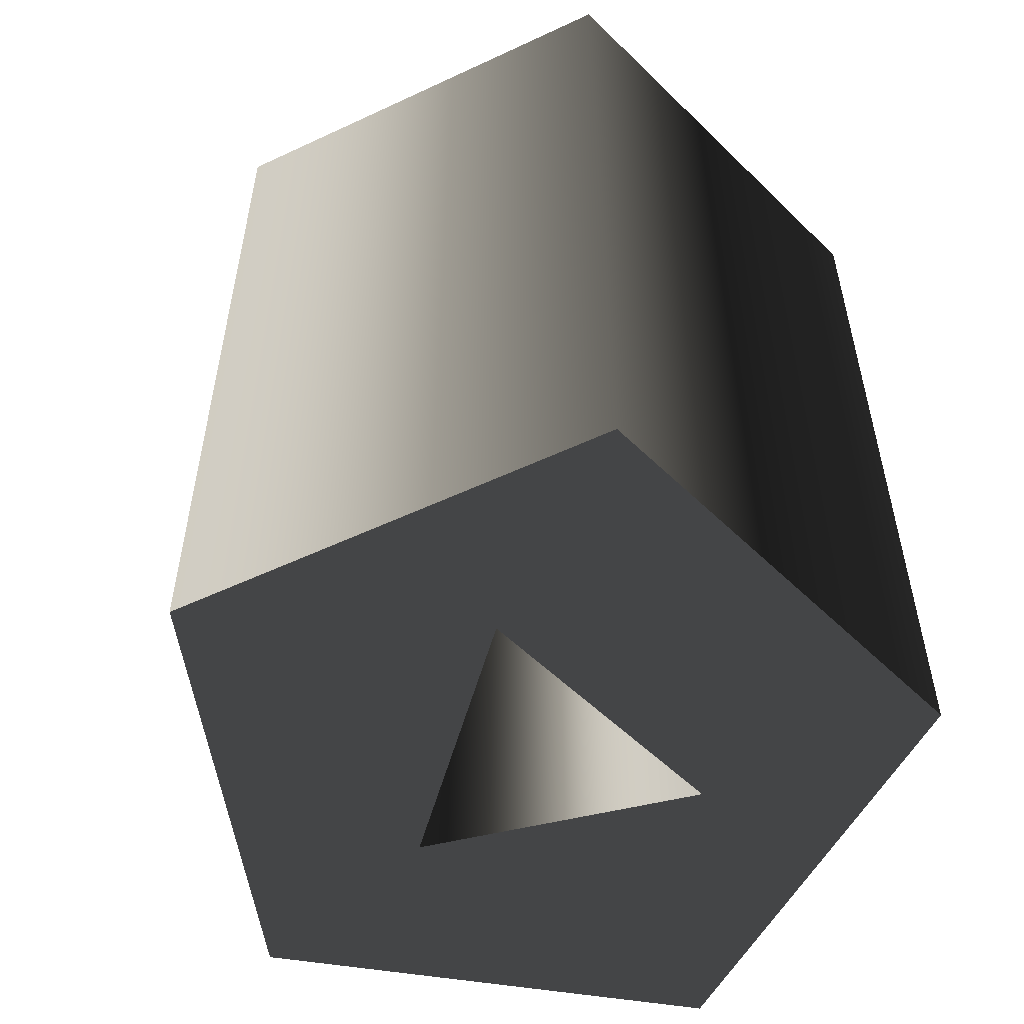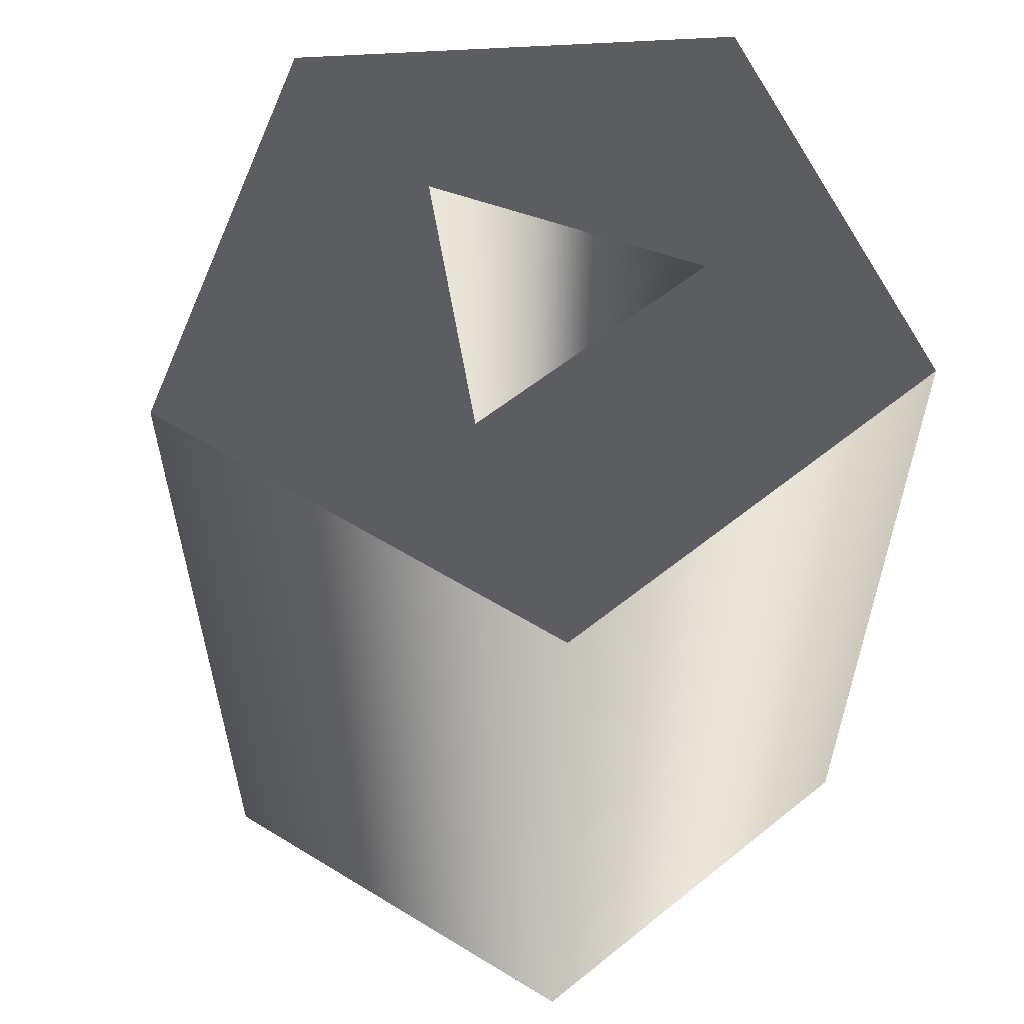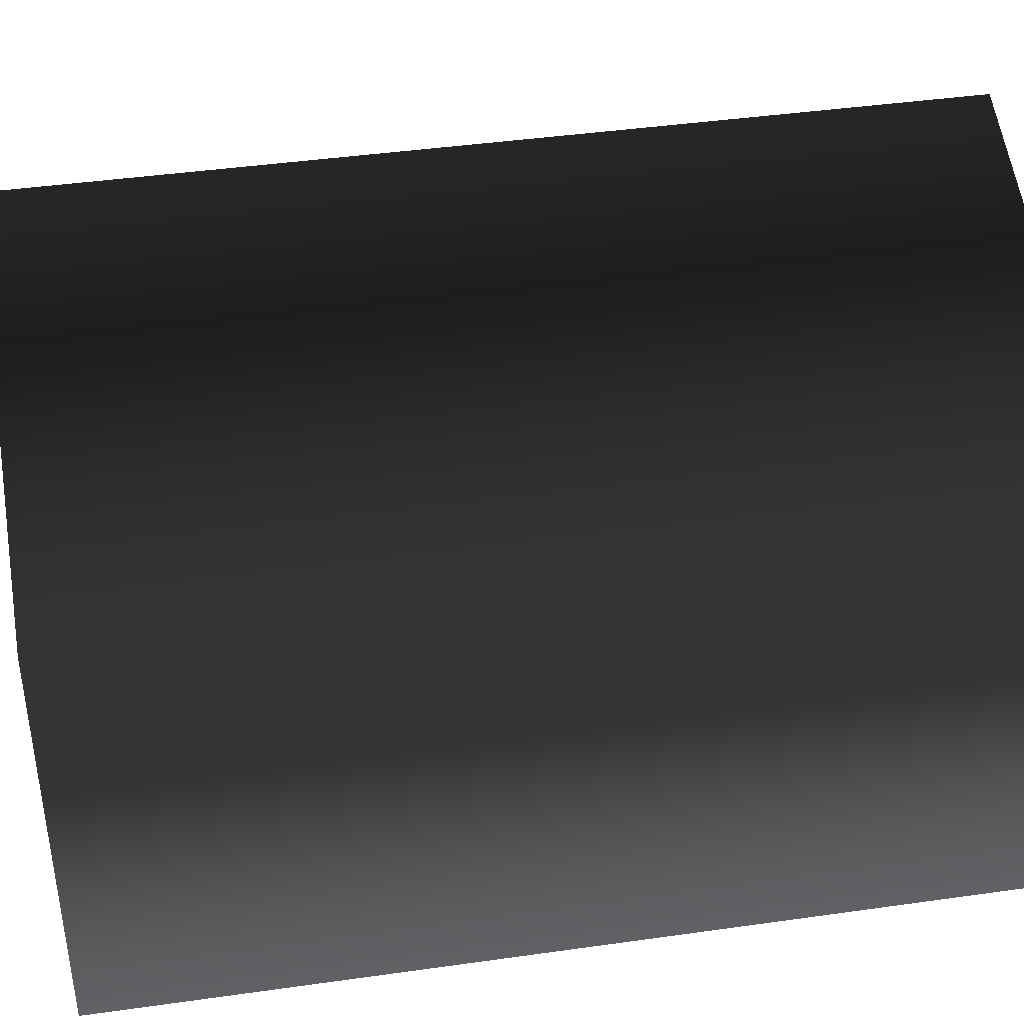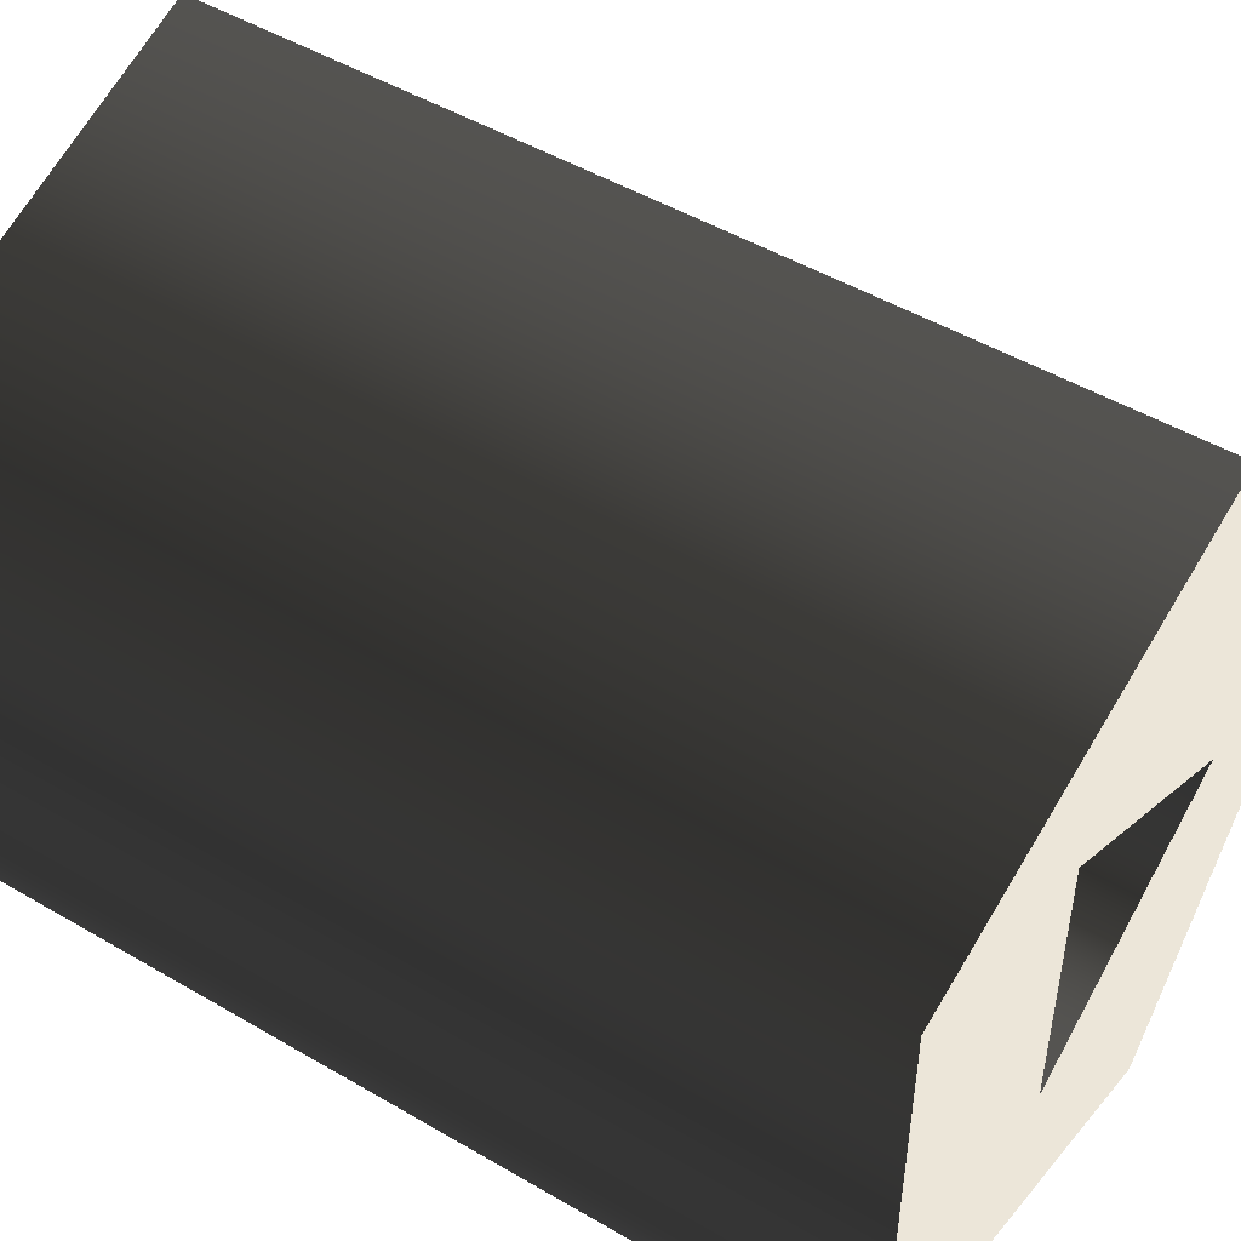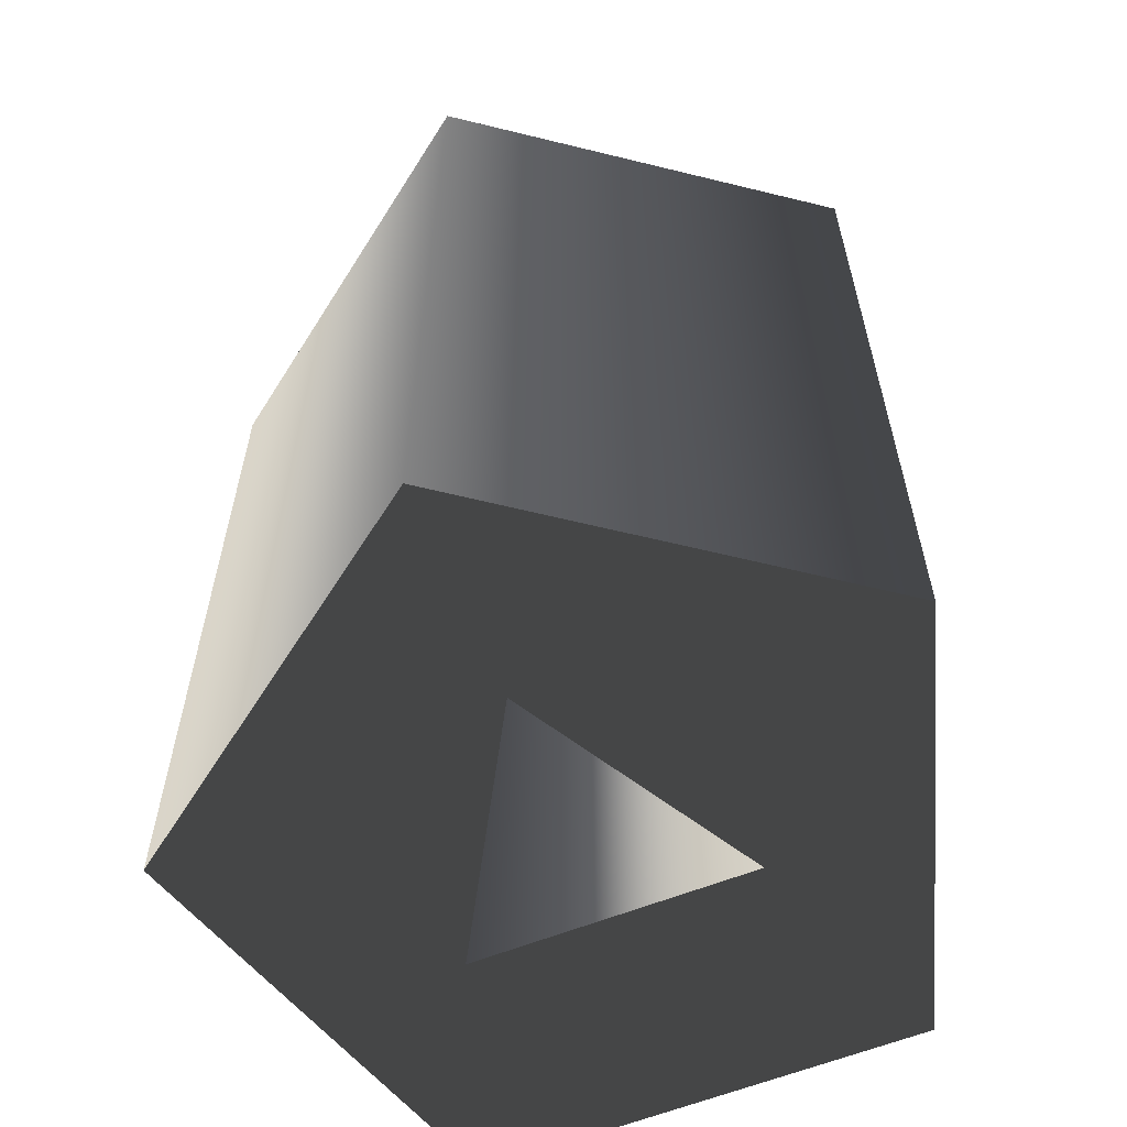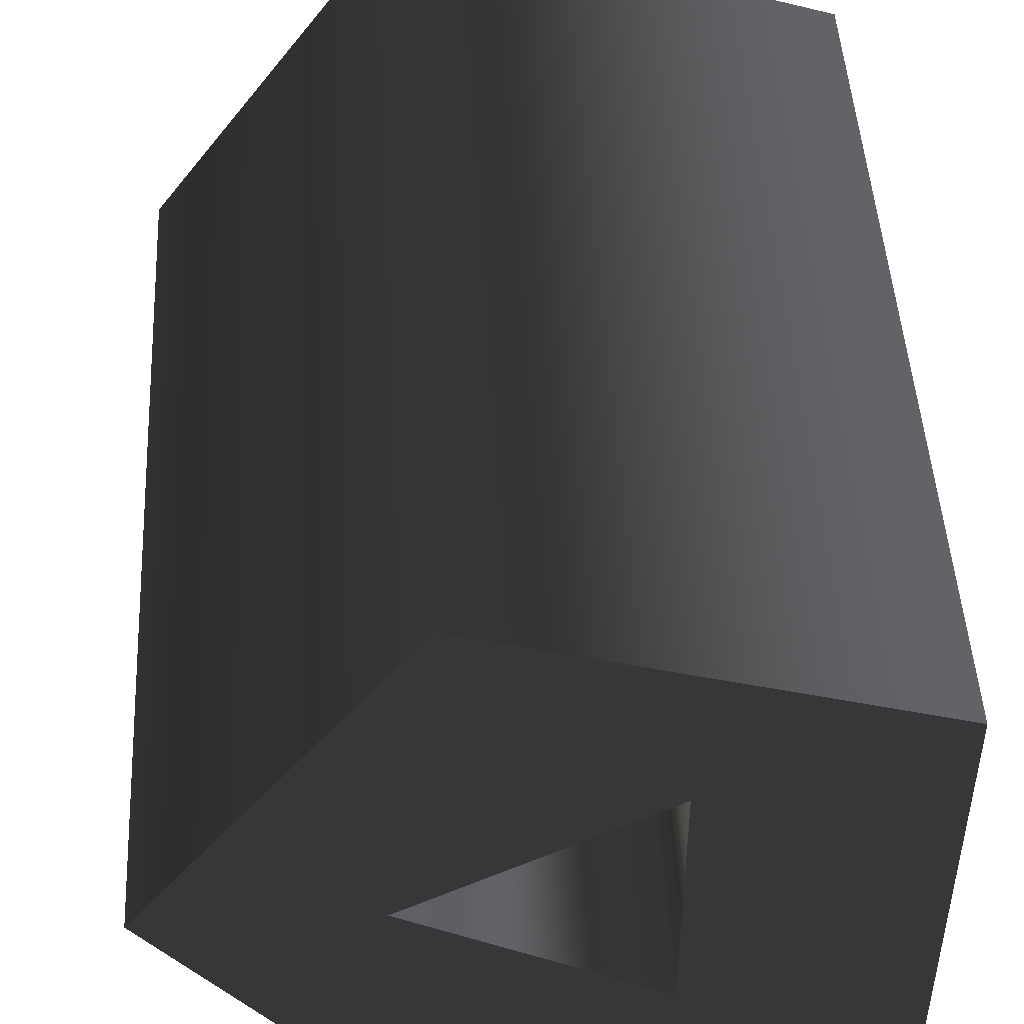
<metadata>
{"format":"obj","ext":"obj","renderer":"f3d","projection":"perspective","resolution":1024,"background":"white","views":[{"elev":-54.9,"azim":44.3,"up":"+Z"},{"elev":58.3,"azim":50.3,"up":"+Z"},{"elev":42.1,"azim":80.3,"up":"+Y"},{"elev":49.3,"azim":123.0,"up":"+Y"},{"elev":-61.1,"azim":-68.1,"up":"+Z"},{"elev":47.6,"azim":-3.1,"up":"+Y"}]}
</metadata>
<code>
g Face_1
v 0.04157 0.1995 -0.07455
v 0.04278 0.2012 -0.07455
v 0.04473 0.2006 -0.07455
v 0.04473 0.1985 -0.07455
v 0.04278 0.1979 -0.07455
v 0.04157 0.1995 -0.07455
v 0.04157 0.1995 -0.07865
v 0.04278 0.1979 -0.07865
v 0.04473 0.1985 -0.07865
v 0.04473 0.2006 -0.07865
v 0.04278 0.2012 -0.07865
v 0.04157 0.1995 -0.07865
f 5 6 7
f 5 7 8
f 4 8 9
f 4 5 8
f 3 9 10
f 3 4 9
f 2 10 11
f 2 3 10
f 1 11 12
f 1 2 11
g Face_2
v 0.04157 0.1995 -0.07455
v 0.04278 0.2012 -0.07455
v 0.04473 0.2006 -0.07455
v 0.04473 0.1985 -0.07455
v 0.04278 0.1979 -0.07455
v 0.04257 0.1995 -0.07455
v 0.04369 0.1989 -0.07455
v 0.04369 0.2002 -0.07455
f 18 14 13
f 20 14 18
f 15 14 20
f 17 19 18
f 17 18 13
f 16 20 19
f 16 15 20
f 16 19 17
g Face_3
v 0.04157 0.1995 -0.07865
v 0.04278 0.1979 -0.07865
v 0.04473 0.1985 -0.07865
v 0.04473 0.2006 -0.07865
v 0.04278 0.2012 -0.07865
v 0.04257 0.1995 -0.07865
v 0.04369 0.1989 -0.07865
v 0.04369 0.2002 -0.07865
f 26 21 25
f 28 26 25
f 24 28 25
f 22 26 27
f 22 21 26
f 23 27 28
f 23 28 24
f 23 22 27
g Face_4
v 0.04257 0.1995 -0.07455
v 0.04369 0.1989 -0.07455
v 0.04369 0.2002 -0.07455
v 0.04257 0.1995 -0.07455
v 0.04257 0.1995 -0.07865
v 0.04369 0.1989 -0.07865
v 0.04369 0.2002 -0.07865
v 0.04257 0.1995 -0.07865
f 30 33 29
f 30 34 33
f 31 35 34
f 31 34 30
f 32 36 35
f 32 35 31

</code>
